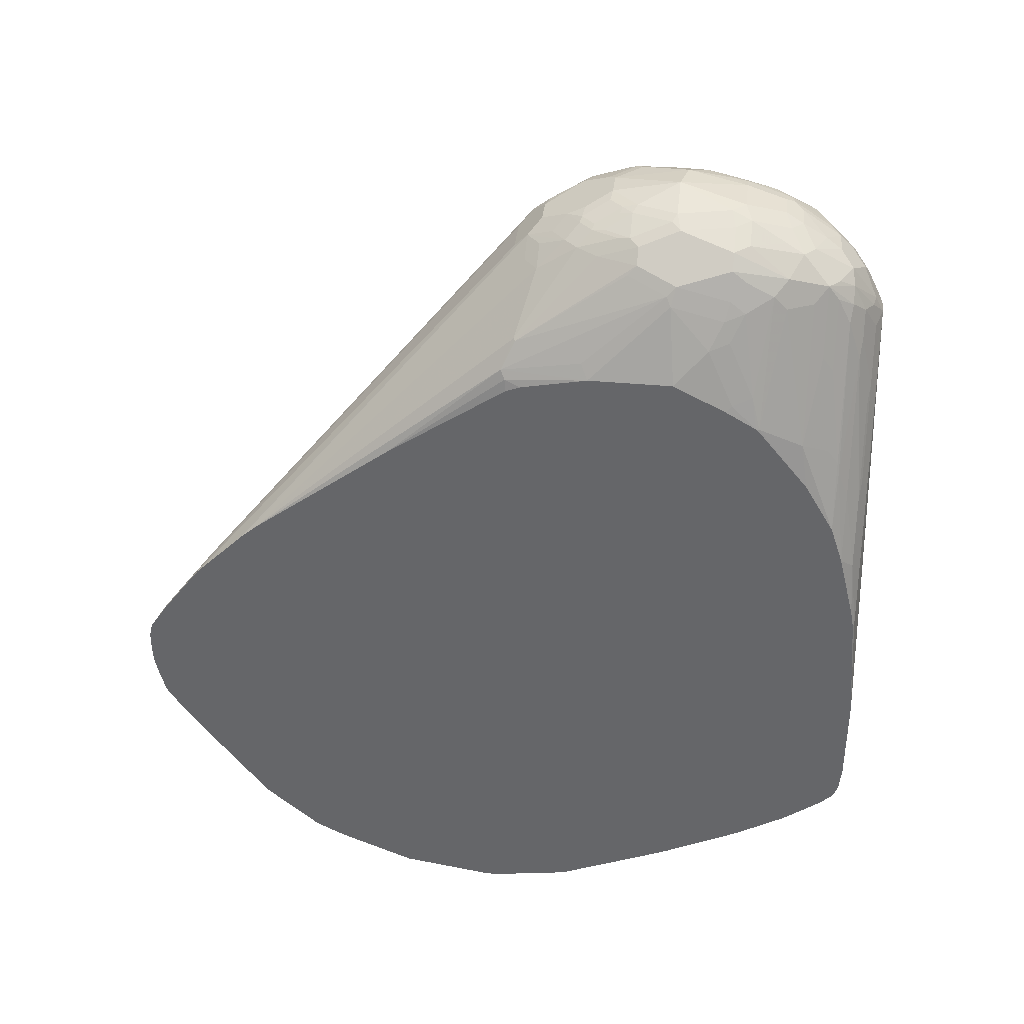
<metadata>
{"format":"obj","ext":"obj","renderer":"f3d","projection":"perspective","resolution":1024,"background":"white","views":[{"elev":37.3,"azim":-83.1,"up":"+Z"}]}
</metadata>
<code>
v 0.07713 0.2884 0.4976
v 0.07713 0.2884 0.5142
v 0.08919 0.2873 0.4955
v 0.07713 0.2877 0.4877
v 0.07713 0.2878 0.5172
v 0.07928 0.2873 0.4855
v 0.09579 0.284 0.4988
v 0.09415 0.2824 0.4806
v 0.07713 0.2835 0.4678
v 0.07713 0.2873 0.4855
v 0.07713 0.2859 0.5258
v 0.08588 0.284 0.5185
v 0.07762 0.2857 0.4773
v 0.07713 0.2857 0.4772
v 0.09415 0.2824 0.5078
v 0.1156 0.2444 0.5483
v 0.1321 0.2213 0.5615
v 0.1123 0.2609 0.502
v 0.1123 0.2609 0.4823
v 0.08258 0.2807 0.4625
v 0.114 0.2526 0.4707
v 0.104 0.2526 0.4508
v 0.09415 0.2526 0.431
v 0.08424 0.2626 0.431
v 0.07713 0.2818 0.4613
v 0.07713 0.2852 0.4748
v 0.07713 0.28 0.5348
v 0.07928 0.2708 0.5483
v 0.07928 0.2848 0.5264
v 0.08424 0.2824 0.5276
v 0.114 0.2427 0.5574
v 0.142 0.2114 0.5417
v 0.2609 -0.01649 0.7992
v 0.1222 0.2411 0.4723
v 0.1239 0.2328 0.4607
v 0.142 0.2114 0.5317
v 0.07713 0.2795 0.4537
v 0.07713 0.2003 0.3447
v 0.07713 0.2173 0.3673
v 0.07713 0.247 0.4069
v 0.07713 0.2597 0.4239
v 0.07713 0.2708 0.5483
v 0.08424 0.2725 0.5425
v 0.07928 0.2411 0.5878
v 0.08919 0.2312 0.5977
v 0.104 0.2328 0.5871
v 0.114 0.2328 0.5772
v 0.2328 -0.004926 0.8347
v 0.2328 0.004926 0.8149
v 0.2427 -0.004926 0.8149
v 0.2626 -0.02474 0.8149
v 0.2543 0.006578 0.677
v 0.2642 -0.02309 0.8058
v 0.2576 -2.833e-05 0.6737
v 0.1288 0.2279 0.4757
v 0.1239 0.2229 0.4508
v 0.1486 0.1882 0.4955
v 0.1387 0.1981 0.4657
v 0.1767 0.03796 0.3881
v 0.1718 0.033 0.3732
v 0.07713 0.1578 0.3079
v 0.07713 0.2411 0.5878
v 0.1982 -0.006577 0.8554
v 0.2081 -0.01649 0.8653
v 0.2229 -0.01483 0.8546
v 0.2328 -0.01483 0.8447
v 0.2526 -0.02474 0.8347
v 0.2526 -0.03465 0.8447
v 0.2725 -0.04456 0.8149
v 0.2642 -0.01318 0.6969
v 0.2741 -0.04291 0.8058
v 0.2675 -0.01979 0.6936
v 0.1784 0.03961 0.3964
v 0.1784 0.0297 0.3865
v 0.1684 -2.833e-05 0.3468
v 0.1668 0.008229 0.3485
v 0.1635 -0.01483 0.332
v 0.07713 0.138 0.298
v 0.1635 0.004926 0.3419
v 0.07713 0.2114 0.6176
v 0.1684 -0.006577 0.8554
v 0.1982 -0.02639 0.8752
v 0.2081 -0.0297 0.8756
v 0.213 -0.02474 0.8694
v 0.2229 -0.02474 0.8645
v 0.2626 -0.05447 0.8447
v 0.2526 -0.04456 0.8546
v 0.2749 -0.04952 0.8137
v 0.2725 -0.06438 0.8347
v 0.2774 -0.04952 0.8025
v 0.2873 -0.06933 0.7827
v 0.2873 -0.06933 0.753
v 0.2873 -0.07924 0.7332
v 0.2774 -0.05942 0.7035
v 0.1684 -0.01979 0.3369
v 0.2873 -0.08915 0.7233
v 0.2873 -0.1189 0.7134
v 0.1668 -0.01153 0.3386
v 0.1651 -0.02309 0.3303
v 0.07713 0.1266 0.293
v 0.07713 0.2015 0.6275
v 0.1684 -0.01649 0.8653
v 0.1784 -0.02639 0.8752
v 0.2031 -0.03465 0.8793
v 0.2279 -0.05942 0.8855
v 0.213 -0.05447 0.8892
v 0.2427 -0.04456 0.8645
v 0.2328 -0.05447 0.8793
v 0.2708 -0.07924 0.8455
v 0.251 -0.05942 0.8653
v 0.2849 -0.07924 0.8137
v 0.2749 -0.06933 0.8335
v 0.2873 -0.07924 0.8025
v 0.2972 -0.1189 0.7827
v 0.2972 -0.1189 0.753
v 0.1684 -0.0297 0.3369
v 0.2956 -0.1304 0.7447
v 0.2873 -0.1387 0.7134
v 0.1651 -0.033 0.3303
v 0.1602 -0.02805 0.3254
v 0.07713 0.07708 0.2732
v 0.07713 0.1906 0.6372
v 0.07928 0.1915 0.6374
v 0.1486 -0.01649 0.8554
v 0.1338 -0.02719 0.8571
v 0.1536 -0.02719 0.8669
v 0.1437 -0.04701 0.8769
v 0.1586 -0.0363 0.8752
v 0.1684 -0.04621 0.8851
v 0.2229 -0.06438 0.8892
v 0.2279 -0.08915 0.8954
v 0.2378 -0.07924 0.8855
v 0.251 -0.07924 0.8752
v 0.2411 -0.05942 0.8752
v 0.2031 -0.07429 0.8991
v 0.2708 -0.09906 0.8554
v 0.2849 -0.09906 0.8236
v 0.2873 -0.08915 0.8124
v 0.2774 -0.09906 0.8422
v 0.2749 -0.08915 0.8434
v 0.2873 -0.109 0.8223
v 0.2972 -0.1288 0.7827
v 0.2972 -0.1387 0.753
v 0.1586 -0.1189 0.327
v 0.2948 -0.1399 0.7431
v 0.2873 -0.1783 0.7233
v 0.1552 -0.1222 0.3204
v 0.1552 -0.04291 0.3204
v 0.07713 0.007717 0.2632
v 0.07713 0.08032 0.7211
v 0.08258 -0.006577 0.7992
v 0.09415 -0.01483 0.8199
v 0.1338 -0.05692 0.8769
v 0.1536 -0.05692 0.8868
v 0.1586 -0.05817 0.8892
v 0.1684 -0.05942 0.8917
v 0.2229 -0.09411 0.8991
v 0.2312 -0.09906 0.895
v 0.251 -0.1189 0.8851
v 0.2609 -0.1189 0.8752
v 0.1982 -0.07924 0.9016
v 0.2741 -0.09906 0.8488
v 0.2774 -0.1585 0.8422
v 0.2873 -0.1387 0.8223
v 0.2972 -0.1387 0.7728
v 0.2873 -0.1684 0.8124
v 0.2873 -0.1981 0.753
v 0.2873 -0.1882 0.7332
v 0.1586 -0.1585 0.3468
v 0.2849 -0.1895 0.7233
v 0.1536 -0.1238 0.3196
v 0.07713 -0.002192 0.2632
v 0.1552 -0.1618 0.3402
v 0.07713 -0.01096 0.7841
v 0.07928 -0.00988 0.7926
v 0.07713 -0.07144 0.7983
v 0.08258 -0.06603 0.8091
v 0.1024 -0.1255 0.8587
v 0.09249 -0.01649 0.819
v 0.1255 -0.07264 0.8752
v 0.1338 -0.08665 0.8868
v 0.1437 -0.06683 0.8868
v 0.1486 -0.06808 0.8892
v 0.1684 -0.07799 0.8991
v 0.1784 -0.07924 0.9016
v 0.218 -0.09906 0.9016
v 0.218 -0.1486 0.9016
v 0.251 -0.1288 0.8851
v 0.2609 -0.1288 0.8752
v 0.2642 -0.1189 0.8686
v 0.1784 -0.1288 0.9116
v 0.2031 -0.1337 0.909
v 0.2741 -0.1585 0.8488
v 0.2749 -0.1635 0.8472
v 0.2873 -0.1981 0.7827
v 0.2849 -0.1734 0.8174
v 0.2741 -0.2246 0.7431
v 0.2774 -0.218 0.7431
v 0.2849 -0.1994 0.7431
v 0.1561 -0.1697 0.3468
v 0.2749 -0.2192 0.7332
v 0.1561 -0.1895 0.3666
v 0.1536 -0.1635 0.3394
v 0.07713 -0.151 0.3118
v 0.07713 -0.1309 0.3029
v 0.07713 -0.06159 0.2732
v 0.07713 -0.02195 0.7883
v 0.07713 -0.1344 0.7983
v 0.09908 -0.1288 0.8521
v 0.1057 -0.1321 0.8653
v 0.1123 -0.09576 0.8686
v 0.1156 -0.1024 0.8752
v 0.1255 -0.1024 0.8851
v 0.1321 -0.09576 0.8884
v 0.142 -0.07594 0.8884
v 0.1536 -0.08665 0.8966
v 0.1586 -0.0879 0.8991
v 0.1684 -0.08915 0.9016
v 0.2081 -0.1684 0.9016
v 0.2192 -0.1585 0.8991
v 0.2312 -0.1486 0.895
v 0.2411 -0.1684 0.8851
v 0.251 -0.1783 0.8752
v 0.2708 -0.1585 0.8554
v 0.2642 -0.1288 0.8686
v 0.1486 -0.1288 0.9016
v 0.1586 -0.1684 0.9016
v 0.1684 -0.1783 0.9016
v 0.1982 -0.1783 0.9016
v 0.1586 -0.09906 0.9016
v 0.2749 -0.1833 0.8373
v 0.2712 -0.1684 0.8521
v 0.2849 -0.2031 0.7877
v 0.2741 -0.2246 0.7926
v 0.2749 -0.2031 0.8273
v 0.2642 -0.2444 0.7431
v 0.07713 -0.2785 0.3871
v 0.07713 -0.2778 0.3865
v 0.265 -0.239 0.7332
v 0.1536 -0.1956 0.3716
v 0.07713 -0.2877 0.3964
v 0.2626 -0.2402 0.7282
v 0.2609 -0.251 0.7431
v 0.07713 -0.2488 0.3645
v 0.07713 -0.2104 0.3416
v 0.07713 -0.1741 0.7784
v 0.07928 -0.1783 0.7827
v 0.08919 -0.1585 0.8223
v 0.09908 -0.1684 0.8422
v 0.1057 -0.1717 0.8554
v 0.1156 -0.1717 0.8752
v 0.1354 -0.1321 0.895
v 0.142 -0.1255 0.8983
v 0.1519 -0.09576 0.8983
v 0.2093 -0.1783 0.8991
v 0.2291 -0.1783 0.8892
v 0.2312 -0.1882 0.8851
v 0.2411 -0.1981 0.8752
v 0.251 -0.218 0.8554
v 0.2613 -0.1783 0.862
v 0.1453 -0.1717 0.895
v 0.1536 -0.1833 0.8966
v 0.1602 -0.1767 0.9
v 0.1784 -0.2081 0.8917
v 0.1982 -0.2081 0.8917
v 0.2712 -0.1882 0.8422
v 0.2749 -0.2229 0.7976
v 0.2642 -0.2444 0.7926
v 0.265 -0.2328 0.8174
v 0.2712 -0.2081 0.8322
v 0.1536 -0.2056 0.3914
v 0.07713 -0.2884 0.3977
v 0.2609 -0.251 0.7926
v 0.2452 -0.2725 0.7679
v 0.251 -0.2609 0.7431
v 0.07713 -0.1974 0.765
v 0.08424 -0.1932 0.7877
v 0.09415 -0.1734 0.8273
v 0.104 -0.1833 0.8472
v 0.1255 -0.1717 0.8851
v 0.114 -0.1833 0.8669
v 0.1239 -0.213 0.8669
v 0.2093 -0.2081 0.8892
v 0.2192 -0.1981 0.8892
v 0.2205 -0.2031 0.8868
v 0.2304 -0.213 0.8769
v 0.2411 -0.218 0.8653
v 0.2304 -0.2328 0.8669
v 0.2502 -0.2328 0.8472
v 0.2551 -0.2229 0.8472
v 0.2613 -0.218 0.8422
v 0.1338 -0.1833 0.8868
v 0.1635 -0.213 0.8868
v 0.147 -0.2097 0.8834
v 0.1552 -0.2114 0.8851
v 0.1751 -0.2213 0.8851
v 0.2015 -0.2147 0.8884
v 0.265 -0.2427 0.7976
v 0.2613 -0.2477 0.8025
v 0.2613 -0.2279 0.8322
v 0.2551 -0.2328 0.8373
v 0.07713 -0.2916 0.4063
v 0.251 -0.2609 0.8025
v 0.2411 -0.2708 0.8025
v 0.2427 -0.2749 0.7679
v 0.2378 -0.2712 0.7431
v 0.07713 -0.1988 0.7636
v 0.07762 -0.1998 0.7646
v 0.114 -0.2031 0.8571
v 0.1338 -0.2427 0.8571
v 0.1437 -0.2229 0.8769
v 0.2105 -0.213 0.8868
v 0.2105 -0.2427 0.8669
v 0.2304 -0.2526 0.8472
v 0.2403 -0.2526 0.8373
v 0.1552 -0.2312 0.8752
v 0.1767 -0.2394 0.8736
v 0.1949 -0.2213 0.8851
v 0.2015 -0.2444 0.8686
v 0.2551 -0.2526 0.8075
v 0.07713 -0.2934 0.4261
v 0.2229 -0.2848 0.7679
v 0.218 -0.2873 0.7728
v 0.2304 -0.2725 0.8174
v 0.2291 -0.2749 0.8124
v 0.2312 -0.2807 0.7827
v 0.2312 -0.2807 0.7728
v 0.07713 -0.2003 0.7621
v 0.114 -0.213 0.8472
v 0.07713 -0.2385 0.7155
v 0.08424 -0.2328 0.748
v 0.1354 -0.251 0.8455
v 0.1437 -0.2626 0.8373
v 0.1536 -0.2626 0.8472
v 0.1453 -0.251 0.8554
v 0.1239 -0.2328 0.8472
v 0.114 -0.2427 0.8075
v 0.1949 -0.251 0.8653
v 0.2105 -0.2626 0.8472
v 0.2213 -0.2642 0.8389
v 0.2254 -0.2626 0.8373
v 0.1651 -0.2609 0.8554
v 0.1751 -0.251 0.8653
v 0.187 -0.2378 0.8744
v 0.07713 -0.2934 0.4955
v 0.218 -0.2873 0.7827
v 0.2205 -0.2725 0.8273
v 0.2114 -0.284 0.8091
v 0.2081 -0.2873 0.8025
v 0.2192 -0.2848 0.7926
v 0.104 -0.2328 0.7976
v 0.07713 -0.2611 0.6773
v 0.09415 -0.2526 0.7381
v 0.1156 -0.251 0.7959
v 0.1156 -0.2609 0.7761
v 0.1354 -0.2609 0.8256
v 0.1354 -0.2708 0.7959
v 0.1453 -0.2708 0.8157
v 0.1536 -0.2725 0.8273
v 0.1668 -0.2791 0.824
v 0.1751 -0.2807 0.8256
v 0.09579 -0.2609 0.7266
v 0.1949 -0.2609 0.8554
v 0.2015 -0.2642 0.8488
v 0.2006 -0.2725 0.8373
v 0.185 -0.2708 0.8455
v 0.07928 -0.2873 0.5846
v 0.07713 -0.2862 0.5835
v 0.1882 -0.2873 0.8124
v 0.1784 -0.2873 0.8124
v 0.1684 -0.2873 0.7926
v 0.1586 -0.2873 0.7728
v 0.1486 -0.2873 0.753
v 0.1189 -0.2873 0.6836
v 0.09908 -0.2873 0.6341
v 0.2114 -0.2741 0.8289
v 0.1915 -0.2741 0.8389
v 0.1915 -0.284 0.819
v 0.07713 -0.271 0.6476
v 0.09415 -0.2626 0.7183
v 0.1437 -0.2824 0.7679
v 0.1437 -0.2725 0.8075
v 0.09579 -0.2708 0.6969
v 0.1057 -0.2807 0.687
v 0.1354 -0.2807 0.7563
v 0.1635 -0.2824 0.8075
v 0.1651 -0.2807 0.8157
v 0.07713 -0.2837 0.5966
v 0.114 -0.2824 0.6985
v 0.08588 -0.2807 0.6374
v 0.07713 -0.273 0.6396
v 0.07713 -0.2829 0.6
f 1 2 3
f 227 263 228
f 227 261 262
f 228 263 262
f 228 262 293
f 228 293 264
f 228 264 265
f 228 265 229
f 229 265 283
f 229 283 255
f 227 262 263
f 231 266 270
f 232 260 291
f 232 291 266
f 233 267 234
f 233 235 267
f 234 267 298
f 234 298 268
f 235 269 267
f 235 270 269
f 236 243 239
f 231 270 235
f 236 268 273
f 226 261 227
f 226 253 252
f 214 254 215
f 216 254 217
f 217 254 230
f 219 229 255
f 220 255 284
f 220 284 256
f 220 256 222
f 220 222 221
f 222 257 258
f 226 252 261
f 222 258 223
f 222 284 257
f 223 258 287
f 223 287 259
f 223 259 291
f 223 291 260
f 223 260 224
f 224 260 232
f 226 230 254
f 226 254 253
f 222 256 284
f 236 273 243
f 239 243 242
f 240 243 271
f 259 288 289
f 259 289 290
f 259 290 291
f 261 280 292
f 261 292 262
f 262 292 294
f 262 294 295
f 262 295 293
f 264 293 296
f 259 287 288
f 264 296 318
f 264 297 265
f 265 297 283
f 266 291 270
f 267 269 299
f 267 299 298
f 268 298 273
f 269 270 300
f 269 300 301
f 269 301 299
f 264 318 297
f 258 288 287
f 258 286 288
f 257 286 258
f 240 271 272
f 240 272 241
f 243 273 274
f 243 274 275
f 243 275 272
f 243 272 271
f 246 276 247
f 247 276 277
f 247 277 278
f 247 278 248
f 248 278 279
f 248 279 249
f 249 279 250
f 250 279 281
f 250 281 251
f 251 281 282
f 251 282 280
f 252 280 261
f 255 283 284
f 257 284 285
f 257 285 286
f 214 253 254
f 213 253 214
f 213 252 253
f 210 213 212
f 178 212 211
f 178 211 179
f 179 211 212
f 179 212 180
f 180 212 213
f 181 213 214
f 181 214 215
f 181 215 182
f 182 215 254
f 178 210 212
f 182 254 216
f 182 217 183
f 183 217 184
f 184 217 230
f 184 230 218
f 184 218 185
f 185 218 191
f 187 192 219
f 187 219 255
f 187 255 220
f 182 216 217
f 178 209 210
f 177 209 178
f 176 209 177
f 166 235 233
f 166 233 195
f 167 197 198
f 167 198 201
f 167 201 199
f 167 199 170
f 167 170 168
f 167 195 234
f 167 234 197
f 169 200 173
f 170 199 201
f 170 201 202
f 170 202 200
f 171 203 204
f 171 204 205
f 171 205 206
f 171 206 172
f 173 200 203
f 174 207 175
f 175 207 176
f 176 208 209
f 187 220 221
f 270 291 300
f 187 221 188
f 188 223 189
f 200 238 203
f 201 239 202
f 202 240 241
f 202 241 237
f 202 239 242
f 202 242 243
f 202 243 240
f 203 238 244
f 203 244 245
f 200 237 238
f 203 245 204
f 208 247 248
f 208 248 209
f 209 249 250
f 209 250 210
f 209 248 249
f 210 250 251
f 210 251 280
f 210 280 252
f 210 252 213
f 208 246 247
f 200 202 237
f 197 268 236
f 197 234 268
f 188 221 222
f 189 223 224
f 189 224 193
f 189 193 225
f 191 226 227
f 191 227 228
f 191 228 229
f 191 229 192
f 191 218 230
f 191 230 226
f 192 229 219
f 193 224 194
f 194 231 196
f 194 224 232
f 194 232 266
f 194 266 231
f 195 233 234
f 196 231 235
f 197 236 239
f 197 239 201
f 197 201 198
f 188 222 223
f 272 275 302
f 273 298 299
f 273 299 303
f 339 364 377
f 339 377 365
f 339 365 347
f 339 347 340
f 342 361 366
f 345 367 368
f 345 346 349
f 345 349 369
f 345 369 370
f 339 363 364
f 345 370 371
f 345 372 373
f 345 373 374
f 345 374 375
f 345 375 367
f 346 350 349
f 347 376 348
f 347 365 377
f 347 377 376
f 348 376 377
f 345 371 372
f 338 366 363
f 338 342 366
f 338 343 342
f 326 350 346
f 329 351 336
f 329 331 351
f 330 352 331
f 331 352 353
f 331 353 337
f 331 337 351
f 332 354 362
f 332 362 355
f 332 355 356
f 332 356 333
f 333 356 357
f 333 357 358
f 333 358 359
f 333 359 334
f 334 342 335
f 334 359 360
f 334 360 361
f 334 361 342
f 337 353 362
f 337 362 354
f 348 377 378
f 325 349 350
f 348 378 369
f 352 379 380
f 367 384 390
f 367 390 388
f 369 378 377
f 369 377 370
f 370 387 386
f 370 386 381
f 370 381 371
f 371 381 372
f 372 381 373
f 367 389 384
f 373 381 389
f 374 389 375
f 379 391 390
f 379 390 383
f 379 383 380
f 381 385 384
f 381 384 389
f 383 390 384
f 388 390 392
f 390 391 392
f 373 389 374
f 367 375 389
f 367 388 368
f 366 370 377
f 352 380 362
f 352 362 353
f 355 362 380
f 355 380 356
f 356 380 357
f 357 381 382
f 357 382 358
f 357 380 383
f 357 383 384
f 357 384 385
f 357 385 381
f 358 382 359
f 359 382 381
f 359 381 386
f 359 386 387
f 359 387 370
f 359 370 360
f 360 370 361
f 361 370 366
f 363 366 364
f 364 366 377
f 348 369 349
f 166 196 235
f 325 348 349
f 324 341 340
f 288 339 314
f 288 314 289
f 288 312 313
f 289 314 315
f 289 315 301
f 289 301 300
f 289 300 291
f 289 291 290
f 292 311 294
f 288 313 339
f 293 295 311
f 293 316 296
f 294 311 295
f 296 316 317
f 296 317 318
f 297 318 338
f 297 338 319
f 297 319 313
f 297 313 312
f 299 320 303
f 293 311 316
f 285 288 286
f 285 312 288
f 283 285 284
f 273 303 274
f 274 303 304
f 274 304 305
f 274 305 275
f 275 305 306
f 275 306 302
f 276 307 308
f 276 308 277
f 277 308 309
f 277 309 279
f 277 279 278
f 279 309 281
f 280 282 292
f 281 309 282
f 282 309 329
f 282 329 336
f 282 336 310
f 282 310 311
f 282 311 292
f 283 297 312
f 283 312 285
f 299 301 315
f 324 340 347
f 299 315 320
f 302 305 322
f 313 338 363
f 313 363 339
f 313 319 338
f 314 339 340
f 314 340 341
f 314 341 315
f 315 341 324
f 316 335 342
f 316 342 343
f 310 354 332
f 316 343 317
f 317 344 318
f 317 343 338
f 318 344 338
f 321 346 345
f 322 327 323
f 323 327 326
f 323 326 346
f 324 347 348
f 324 348 325
f 317 338 344
f 310 337 354
f 310 351 337
f 310 336 351
f 302 322 323
f 302 323 321
f 303 320 315
f 303 315 304
f 304 324 325
f 304 325 350
f 304 350 326
f 304 326 305
f 304 315 324
f 305 326 327
f 305 327 322
f 307 328 308
f 308 329 309
f 308 328 330
f 308 330 331
f 308 331 329
f 310 332 333
f 310 333 334
f 310 334 335
f 310 335 316
f 310 316 311
f 302 306 305
f 163 166 164
f 321 323 346
f 163 194 196
f 31 51 33
f 32 33 52
f 32 52 36
f 33 51 53
f 33 53 52
f 34 36 54
f 34 54 55
f 34 55 35
f 35 56 38
f 31 50 51
f 35 55 57
f 35 58 59
f 35 59 56
f 36 52 54
f 38 60 61
f 38 56 60
f 44 62 81
f 44 81 63
f 44 63 64
f 44 64 45
f 35 57 58
f 45 64 46
f 31 49 50
f 31 47 48
f 20 37 25
f 21 35 22
f 22 35 23
f 23 38 24
f 23 35 38
f 24 38 39
f 24 39 40
f 24 40 41
f 24 41 37
f 31 48 49
f 27 42 28
f 28 30 29
f 28 42 62
f 28 62 44
f 28 44 45
f 28 45 46
f 28 46 43
f 30 43 46
f 30 46 47
f 30 47 31
f 28 43 30
f 46 64 65
f 46 65 48
f 46 48 47
f 60 75 76
f 60 76 61
f 61 77 78
f 61 76 79
f 61 79 77
f 62 80 81
f 63 81 102
f 63 102 103
f 63 103 82
f 60 74 75
f 63 82 64
f 64 83 84
f 64 84 85
f 64 85 65
f 65 85 87
f 65 87 68
f 65 68 66
f 68 87 86
f 69 88 71
f 69 86 89
f 64 82 83
f 59 74 60
f 59 72 74
f 58 73 59
f 48 65 66
f 48 66 68
f 48 68 67
f 48 67 51
f 48 51 50
f 48 50 49
f 51 67 68
f 51 68 86
f 51 86 69
f 51 69 71
f 51 71 53
f 52 53 70
f 52 70 72
f 52 72 54
f 53 71 70
f 54 72 59
f 54 59 73
f 54 73 58
f 54 58 57
f 54 57 55
f 56 59 60
f 19 36 34
f 19 35 21
f 19 34 35
f 18 36 19
f 1 237 241
f 1 241 272
f 1 272 302
f 1 302 321
f 1 321 345
f 1 345 368
f 1 368 388
f 1 388 392
f 1 392 391
f 1 238 237
f 1 391 379
f 1 352 330
f 1 330 328
f 1 328 307
f 1 307 276
f 1 276 246
f 1 246 208
f 1 208 176
f 1 176 207
f 1 207 174
f 1 379 352
f 1 244 238
f 1 245 244
f 1 204 245
f 163 196 166
f 1 3 4
f 1 4 10
f 1 10 14
f 1 14 26
f 1 26 9
f 1 9 25
f 1 25 37
f 1 37 41
f 1 41 40
f 1 40 39
f 1 39 38
f 1 38 61
f 1 61 78
f 1 78 100
f 1 100 121
f 1 121 149
f 1 149 172
f 1 172 206
f 1 206 205
f 1 205 204
f 1 174 150
f 69 89 112
f 1 150 122
f 1 101 80
f 8 20 9
f 8 19 21
f 8 21 22
f 8 22 23
f 8 23 24
f 8 24 20
f 9 20 25
f 9 26 13
f 11 27 28
f 7 30 15
f 11 28 29
f 11 30 12
f 13 26 14
f 15 30 31
f 15 31 16
f 16 31 17
f 17 32 18
f 17 31 33
f 17 33 32
f 18 32 36
f 11 29 30
f 7 12 30
f 7 19 8
f 7 18 19
f 1 80 62
f 1 62 42
f 1 42 27
f 1 27 11
f 1 11 5
f 1 5 2
f 2 5 3
f 3 6 4
f 3 5 7
f 3 7 8
f 3 8 9
f 3 9 6
f 4 6 10
f 5 11 12
f 5 12 7
f 6 13 14
f 6 14 10
f 6 9 13
f 7 15 16
f 7 16 17
f 7 17 18
f 1 122 101
f 69 112 88
f 20 24 37
f 70 90 72
f 129 154 155
f 129 155 156
f 131 157 158
f 131 158 159
f 131 159 132
f 132 159 133
f 133 159 160
f 133 160 136
f 135 161 186
f 127 129 128
f 135 186 157
f 136 160 190
f 136 190 162
f 137 139 141
f 139 140 162
f 139 162 193
f 139 193 163
f 139 163 164
f 139 164 141
f 142 164 166
f 136 162 140
f 127 154 129
f 127 182 154
f 127 153 182
f 114 164 142
f 114 142 165
f 114 165 143
f 114 143 115
f 115 143 117
f 116 144 119
f 116 118 144
f 117 143 145
f 117 145 118
f 118 145 146
f 118 146 144
f 119 144 147
f 120 148 149
f 120 149 121
f 122 150 151
f 122 151 152
f 122 152 125
f 122 125 124
f 125 152 153
f 125 153 127
f 125 127 126
f 142 166 195
f 142 195 165
f 143 167 168
f 143 168 146
f 153 179 180
f 154 182 183
f 154 183 155
f 155 183 184
f 155 184 156
f 156 184 185
f 157 186 192
f 157 192 187
f 157 187 188
f 157 188 159
f 157 159 158
f 159 188 189
f 159 189 160
f 160 189 225
f 160 225 190
f 161 185 191
f 161 191 192
f 161 192 186
f 70 71 90
f 162 225 193
f 163 193 194
f 153 181 182
f 114 141 164
f 153 213 181
f 152 179 153
f 143 146 145
f 143 165 195
f 143 195 167
f 144 169 173
f 144 173 147
f 144 146 169
f 146 168 170
f 146 170 200
f 146 200 169
f 147 171 172
f 147 172 149
f 147 149 148
f 147 173 203
f 147 203 171
f 150 174 175
f 150 175 151
f 151 175 176
f 151 176 177
f 151 177 178
f 151 178 179
f 151 179 152
f 153 180 213
f 114 138 141
f 162 190 225
f 112 140 139
f 82 161 135
f 82 135 106
f 82 106 104
f 82 104 83
f 83 105 85
f 83 85 84
f 83 104 106
f 83 106 105
f 85 107 87
f 82 185 161
f 85 105 108
f 86 109 89
f 86 87 110
f 86 110 109
f 87 107 134
f 87 134 110
f 88 111 113
f 88 113 90
f 88 112 111
f 89 109 112
f 85 108 107
f 82 156 185
f 82 129 156
f 82 103 129
f 71 88 90
f 113 138 114
f 72 91 92
f 72 92 93
f 72 93 96
f 72 96 94
f 72 94 74
f 74 95 75
f 74 94 96
f 74 96 97
f 74 97 95
f 75 95 98
f 75 98 76
f 76 98 77
f 76 77 79
f 77 98 95
f 77 95 99
f 77 99 100
f 77 100 78
f 80 101 102
f 80 102 81
f 90 113 91
f 91 113 114
f 72 90 91
f 91 115 92
f 105 106 130
f 105 130 157
f 105 157 131
f 105 131 132
f 105 132 133
f 105 133 134
f 105 134 108
f 106 135 157
f 107 108 134
f 102 129 103
f 109 110 133
f 109 136 140
f 109 140 112
f 110 134 133
f 111 139 137
f 111 137 141
f 111 141 138
f 111 138 113
f 111 112 139
f 91 114 115
f 109 133 136
f 102 128 129
f 106 157 130
f 102 126 127
f 92 115 93
f 102 127 128
f 93 115 96
f 95 116 119
f 95 119 99
f 95 97 118
f 95 118 116
f 97 115 117
f 97 117 118
f 99 119 147
f 96 115 97
f 99 148 120
f 102 125 126
f 99 147 148
f 102 122 124
f 102 123 122
f 101 123 102
f 102 124 125
f 99 121 100
f 99 120 121
f 101 122 123

</code>
